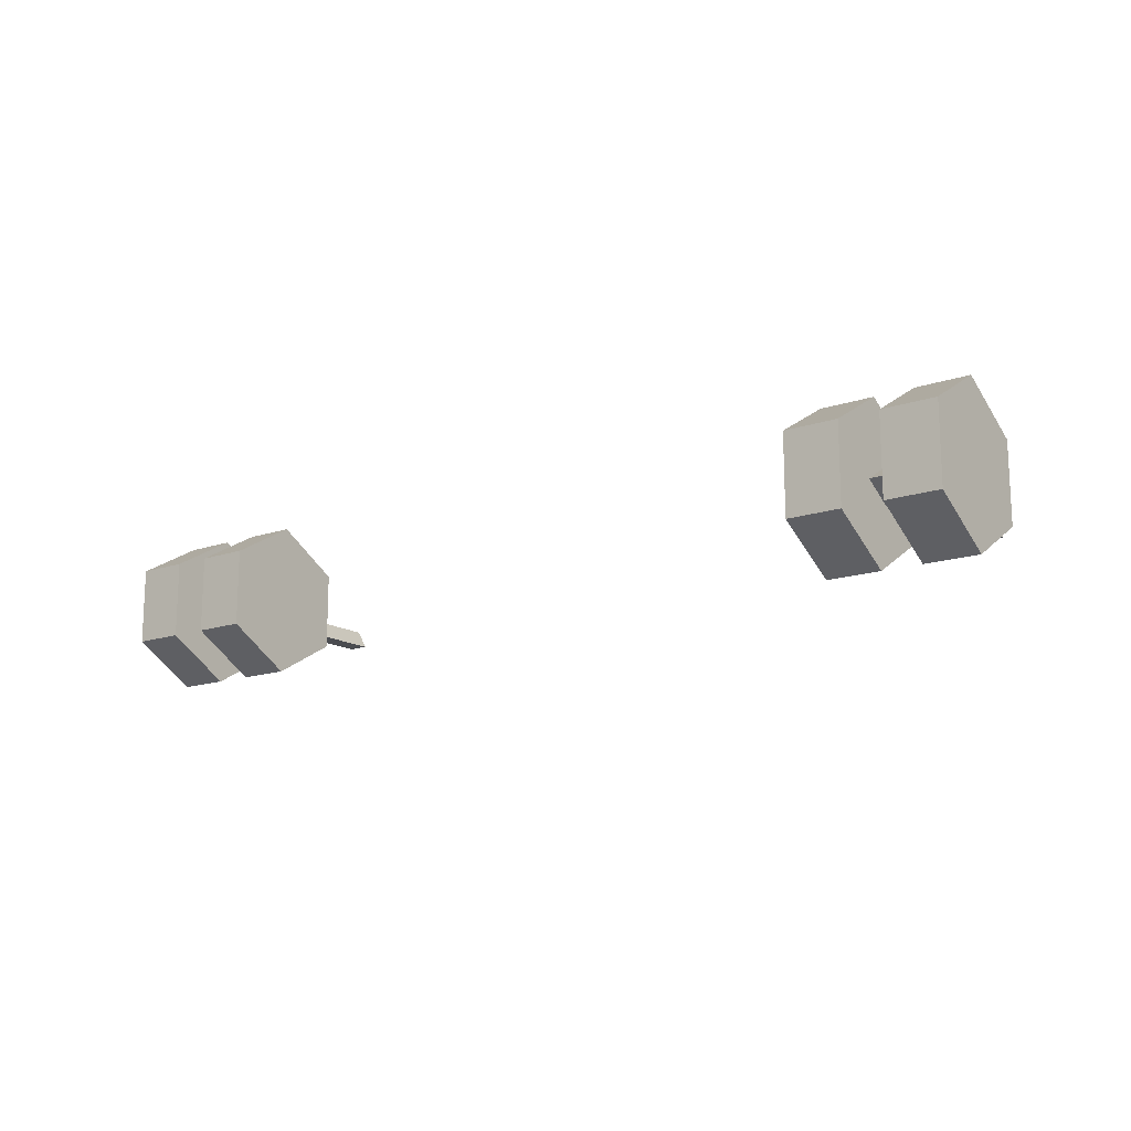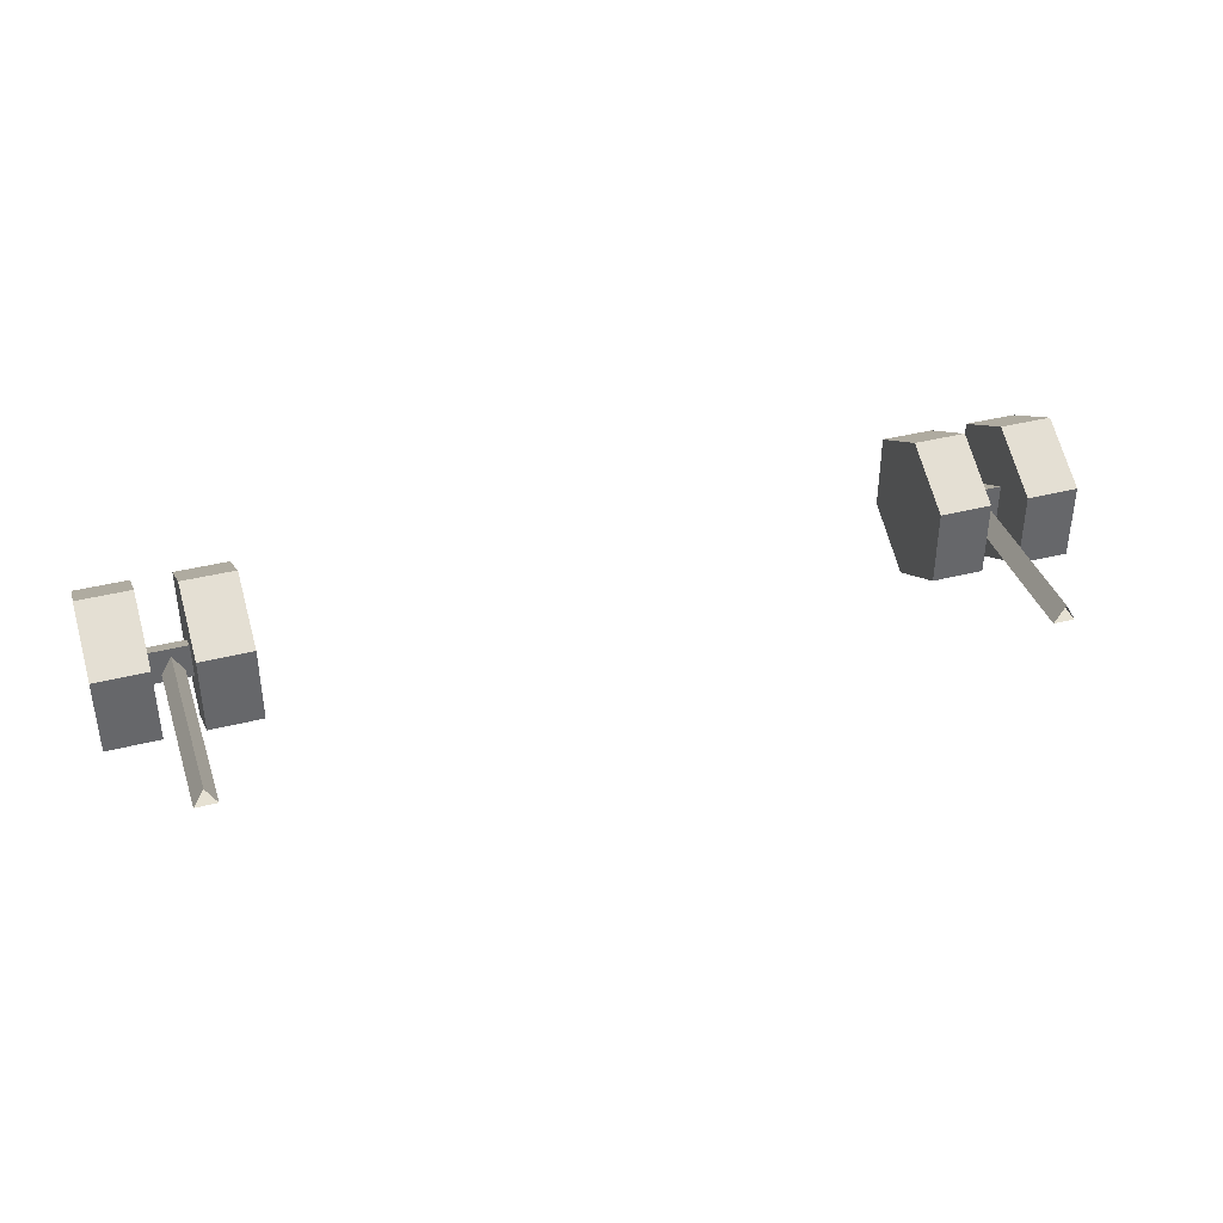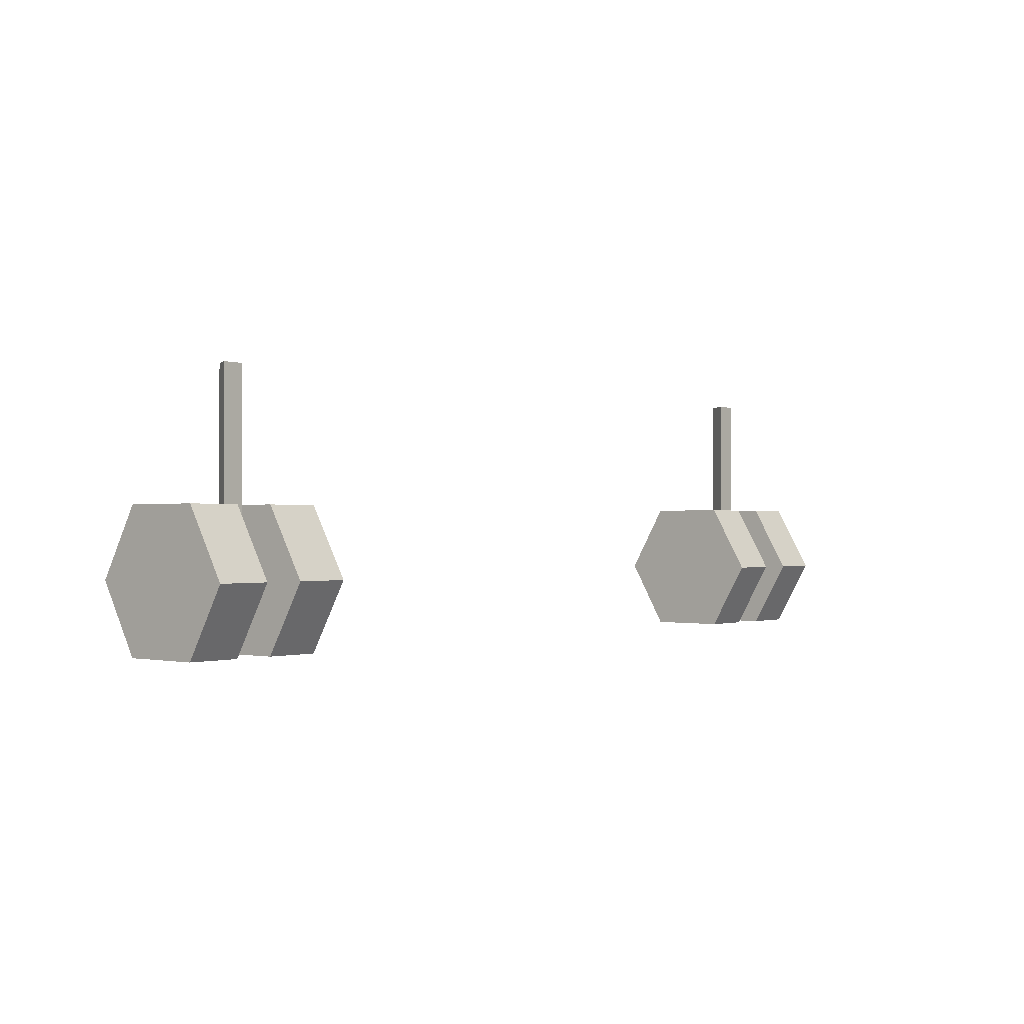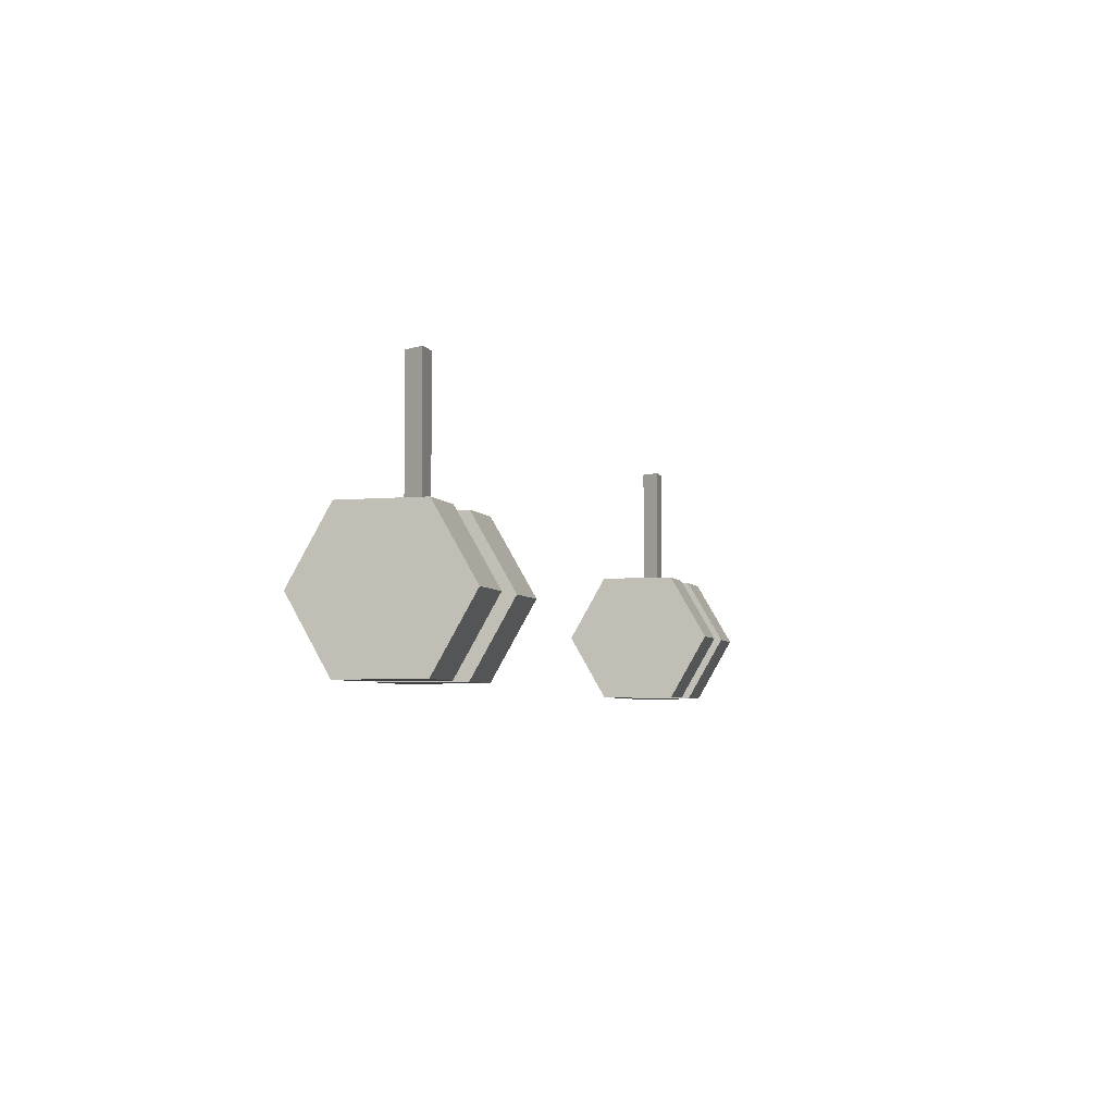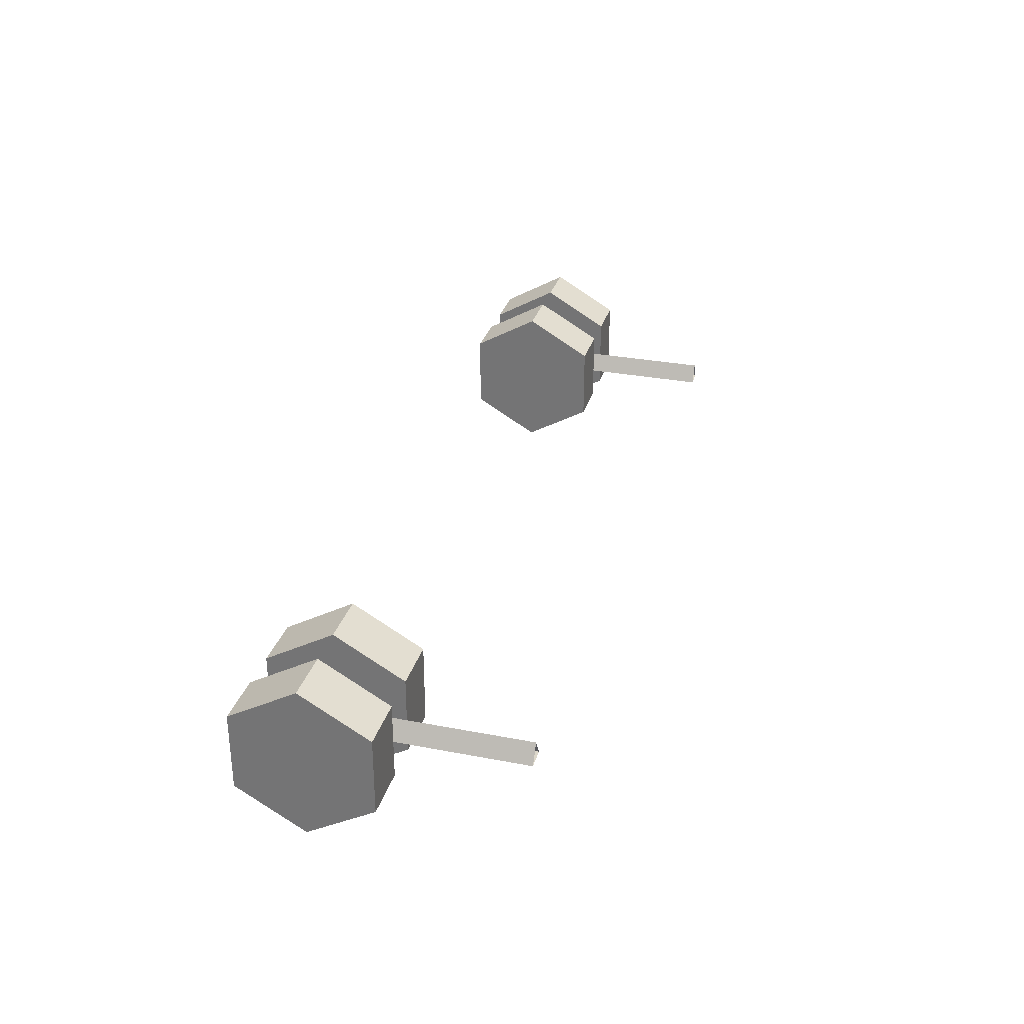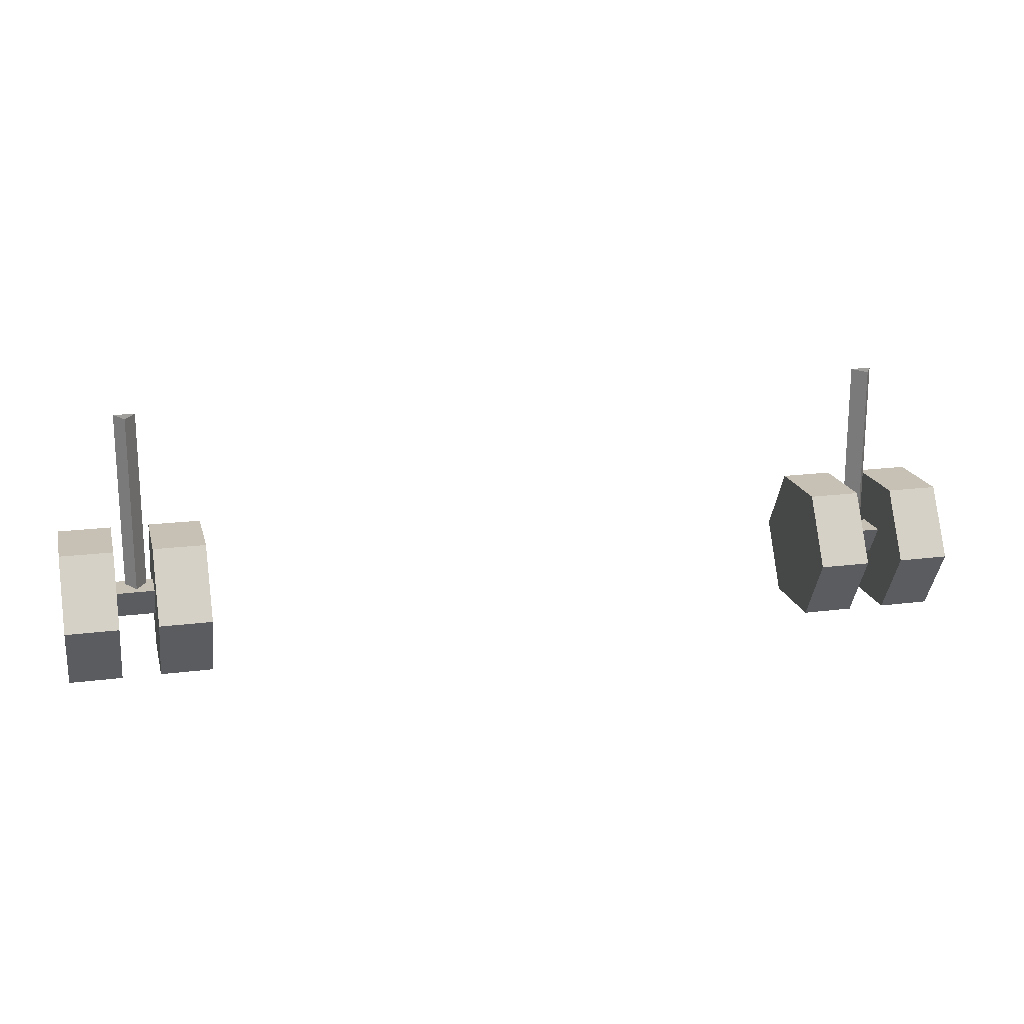
<metadata>
{"format":"obj","ext":"obj","renderer":"f3d","projection":"perspective","resolution":1024,"background":"white","views":[{"elev":-14.9,"azim":36.3,"up":"+Z"},{"elev":38.6,"azim":162.1,"up":"+Z"},{"elev":-0.5,"azim":130.3,"up":"+Y"},{"elev":-5.1,"azim":106.3,"up":"+Y"},{"elev":30.8,"azim":105.4,"up":"+Z"},{"elev":18.5,"azim":-13.9,"up":"+Y"}]}
</metadata>
<code>
g
v 1.913 0.9652 -5.803
v 1.965 0.9652 -5.893
v 1.861 0.9652 -5.893
v 1.913 0.09002 -5.803
v 1.965 0.09002 -5.893
v 1.861 0.09002 -5.893
v 2.017 0.09814 -5.762
v 1.823 0.09813 -5.762
v 1.823 0.09813 -5.935
v 2.017 0.09814 -5.935
v 2.017 -0.05217 -5.848
v 1.823 -0.05217 -5.848
v 2.268 0.02307 -5.849
v 2.268 0.02307 -5.471
v 2.268 -0.3038 -5.66
v 2.268 -0.3038 -6.037
v 2.268 0.02307 -6.226
v 2.268 0.35 -6.037
v 2.268 0.35 -5.66
v 2.014 0.02307 -5.471
v 2.014 -0.3038 -5.66
v 2.014 -0.3038 -6.037
v 2.014 0.02307 -6.226
v 2.014 0.35 -6.037
v 2.014 0.35 -5.66
v 2.014 0.02307 -5.849
v 1.828 0.02307 -5.849
v 1.828 0.02307 -5.471
v 1.828 -0.3038 -5.66
v 1.828 -0.3038 -6.037
v 1.828 0.02307 -6.226
v 1.828 0.35 -6.037
v 1.828 0.35 -5.66
v 1.574 0.02307 -5.471
v 1.574 -0.3038 -5.66
v 1.574 -0.3038 -6.037
v 1.574 0.02307 -6.226
v 1.574 0.35 -6.037
v 1.574 0.35 -5.66
v 1.574 0.02307 -5.849
v -1.913 0.9652 -5.803
v -1.965 0.9652 -5.893
v -1.861 0.9652 -5.893
v -1.913 0.09002 -5.803
v -1.965 0.09002 -5.893
v -1.861 0.09002 -5.893
v -2.017 0.09814 -5.762
v -1.823 0.09813 -5.762
v -1.823 0.09813 -5.935
v -2.017 0.09814 -5.935
v -2.017 -0.05217 -5.848
v -1.823 -0.05217 -5.848
v -2.268 0.02307 -5.849
v -2.268 0.02307 -5.471
v -2.268 -0.3038 -5.66
v -2.268 -0.3038 -6.037
v -2.268 0.02307 -6.226
v -2.268 0.35 -6.037
v -2.268 0.35 -5.66
v -2.014 0.02307 -5.471
v -2.014 -0.3038 -5.66
v -2.014 -0.3038 -6.037
v -2.014 0.02307 -6.226
v -2.014 0.35 -6.037
v -2.014 0.35 -5.66
v -2.014 0.02307 -5.849
v -1.828 0.02307 -5.849
v -1.828 0.02307 -5.471
v -1.828 -0.3038 -5.66
v -1.828 -0.3038 -6.037
v -1.828 0.02307 -6.226
v -1.828 0.35 -6.037
v -1.828 0.35 -5.66
v -1.574 0.02307 -5.471
v -1.574 -0.3038 -5.66
v -1.574 -0.3038 -6.037
v -1.574 0.02307 -6.226
v -1.574 0.35 -6.037
v -1.574 0.35 -5.66
v -1.574 0.02307 -5.849
g V22
f 4 5 2
f 1 4 2
f 5 6 3
f 2 5 3
f 6 4 1
f 3 6 1
f 9 8 7
f 7 10 9
f 10 12 9
f 10 11 12
f 11 7 8
f 12 11 8
f 14 15 13
f 15 16 13
f 16 17 13
f 17 18 13
f 18 19 13
f 19 14 13
f 21 20 26
f 22 21 26
f 23 22 26
f 24 23 26
f 25 24 26
f 20 25 26
f 20 21 15
f 14 20 15
f 21 22 16
f 15 21 16
f 22 23 17
f 16 22 17
f 23 24 18
f 17 23 18
f 24 25 19
f 18 24 19
f 25 20 14
f 19 25 14
f 28 29 27
f 29 30 27
f 30 31 27
f 31 32 27
f 32 33 27
f 33 28 27
f 35 34 40
f 36 35 40
f 37 36 40
f 38 37 40
f 39 38 40
f 34 39 40
f 34 35 29
f 28 34 29
f 35 36 30
f 29 35 30
f 36 37 31
f 30 36 31
f 37 38 32
f 31 37 32
f 38 39 33
f 32 38 33
f 39 34 28
f 33 39 28
f 44 42 45
f 41 42 44
f 45 43 46
f 42 43 45
f 46 41 44
f 43 41 46
f 49 47 48
f 47 49 50
f 50 49 52
f 50 52 51
f 51 48 47
f 52 48 51
f 54 53 55
f 55 53 56
f 56 53 57
f 57 53 58
f 58 53 59
f 59 53 54
f 61 66 60
f 62 66 61
f 63 66 62
f 64 66 63
f 65 66 64
f 60 66 65
f 60 55 61
f 54 55 60
f 61 56 62
f 55 56 61
f 62 57 63
f 56 57 62
f 63 58 64
f 57 58 63
f 64 59 65
f 58 59 64
f 65 54 60
f 59 54 65
f 68 67 69
f 69 67 70
f 70 67 71
f 71 67 72
f 72 67 73
f 73 67 68
f 75 80 74
f 76 80 75
f 77 80 76
f 78 80 77
f 79 80 78
f 74 80 79
f 74 69 75
f 68 69 74
f 75 70 76
f 69 70 75
f 76 71 77
f 70 71 76
f 77 72 78
f 71 72 77
f 78 73 79
f 72 73 78
f 79 68 74
f 73 68 79

</code>
